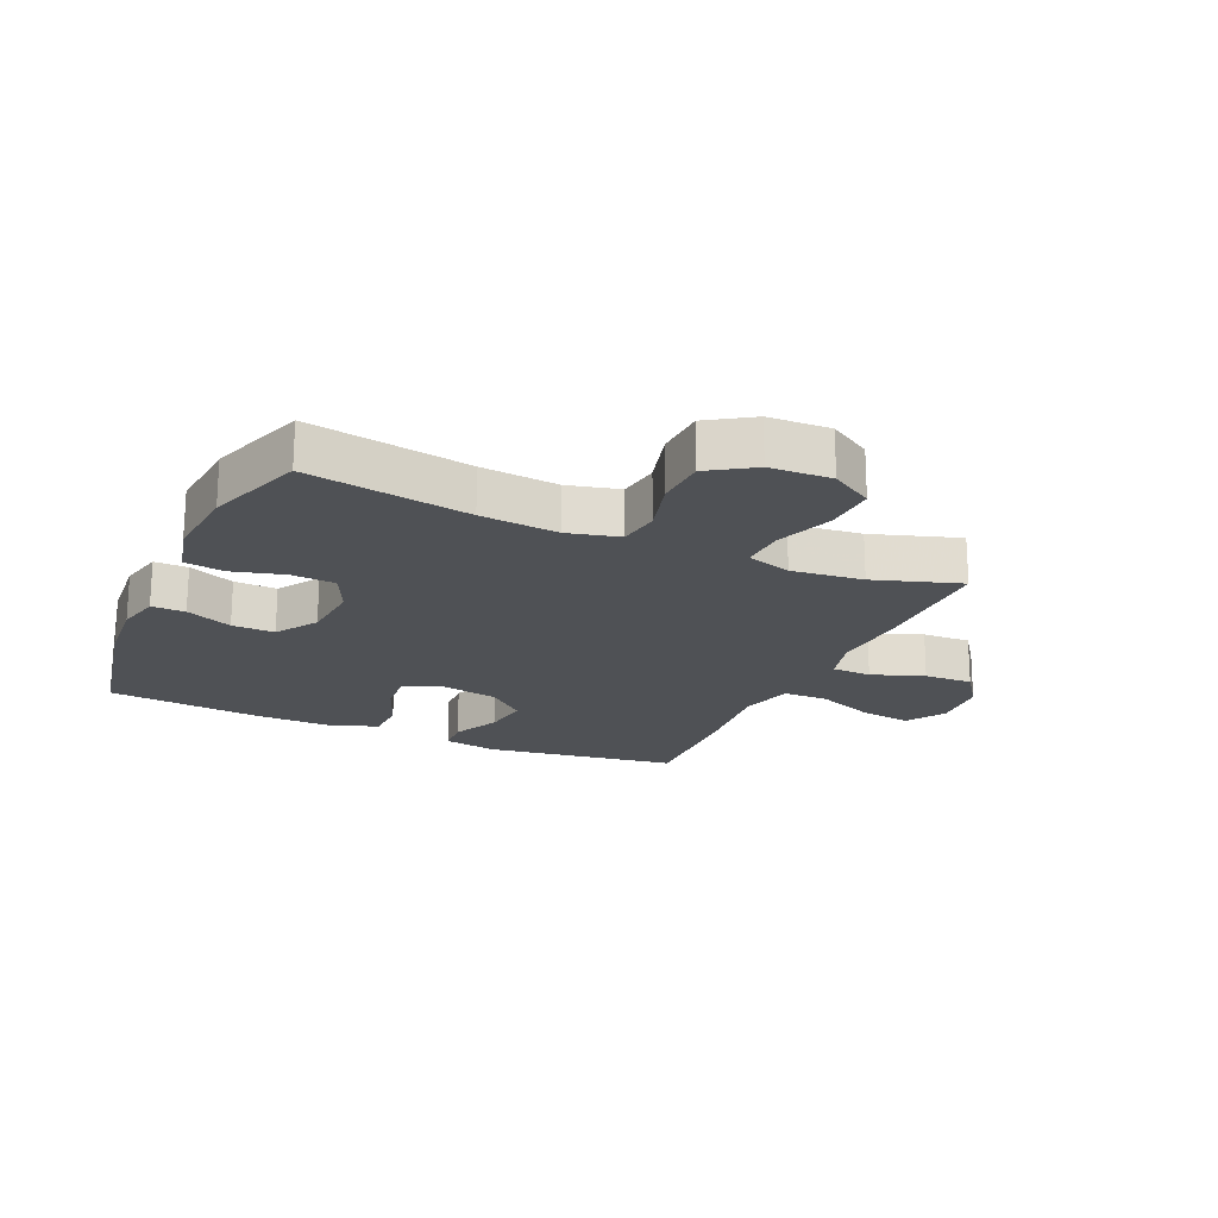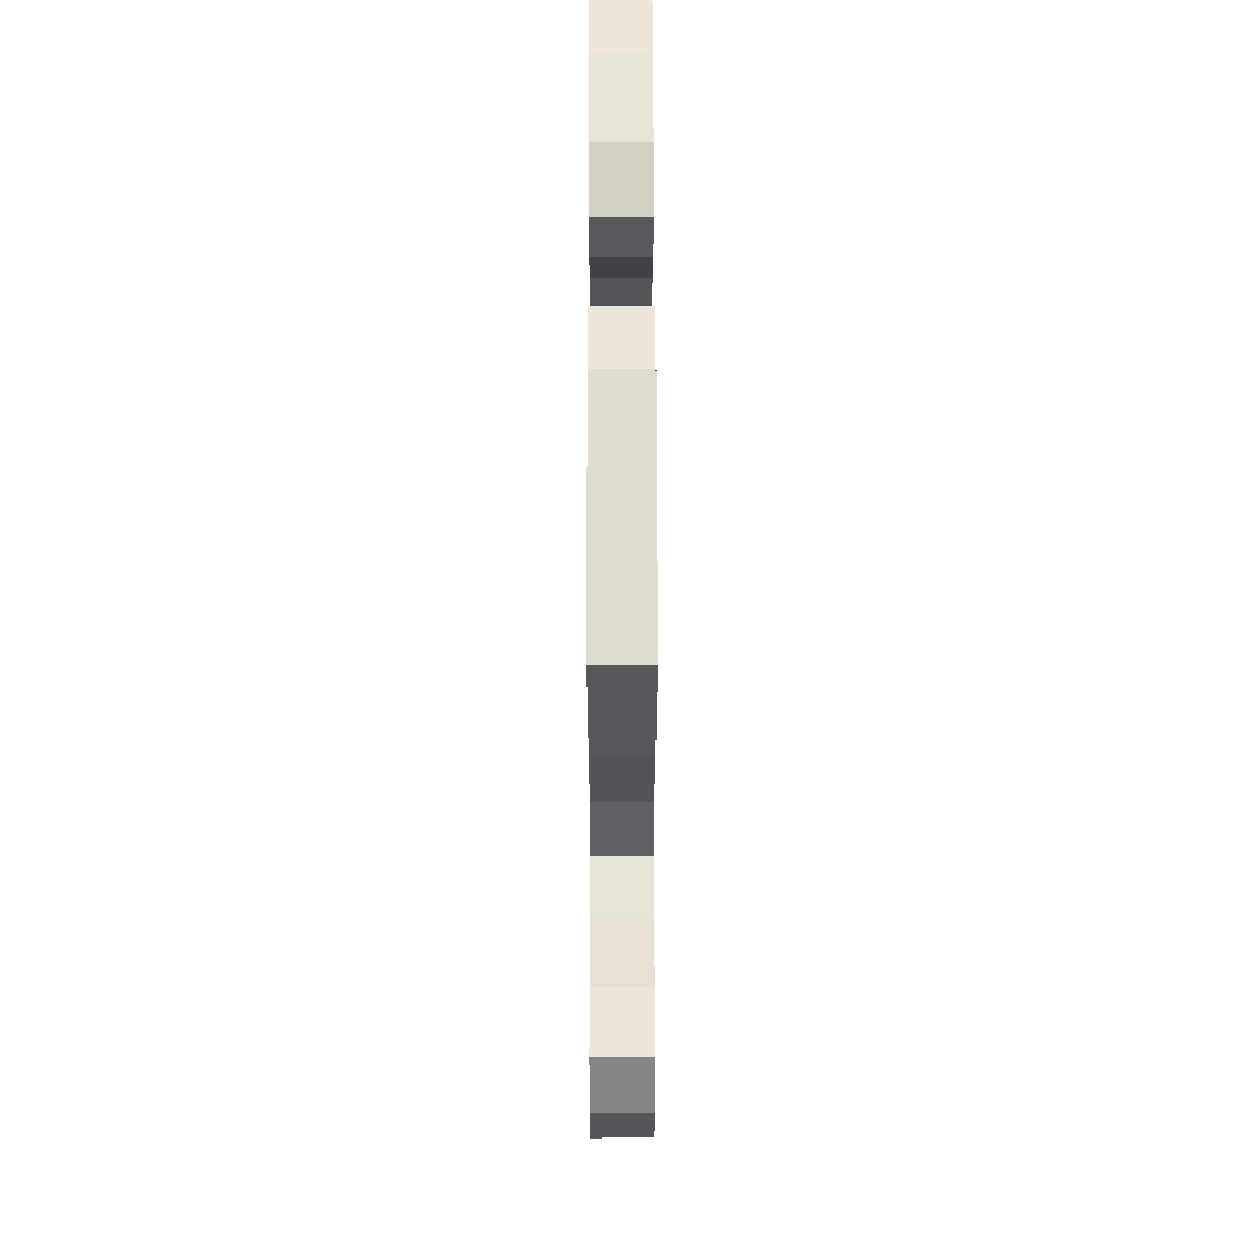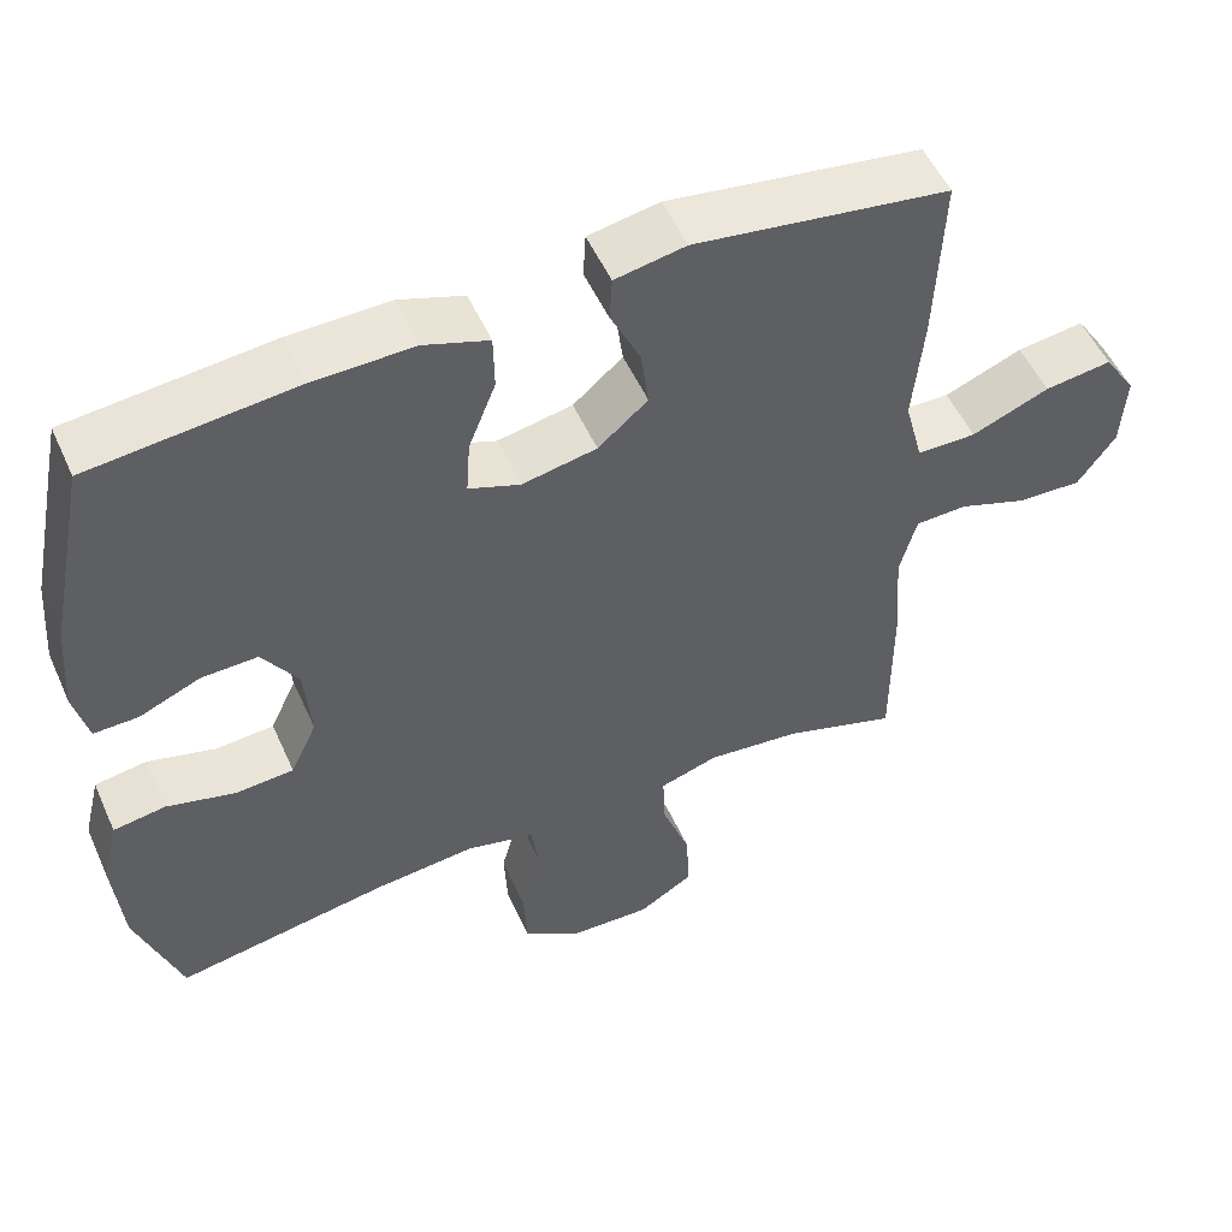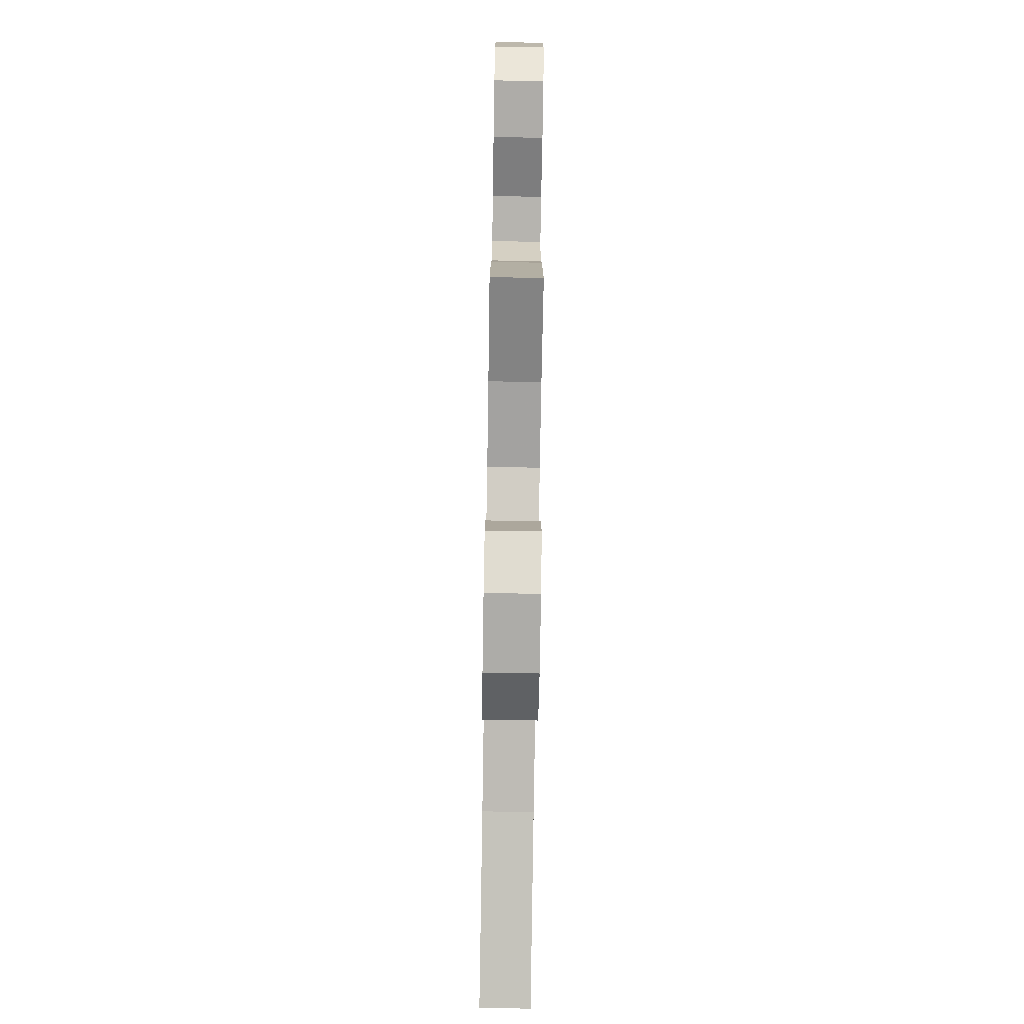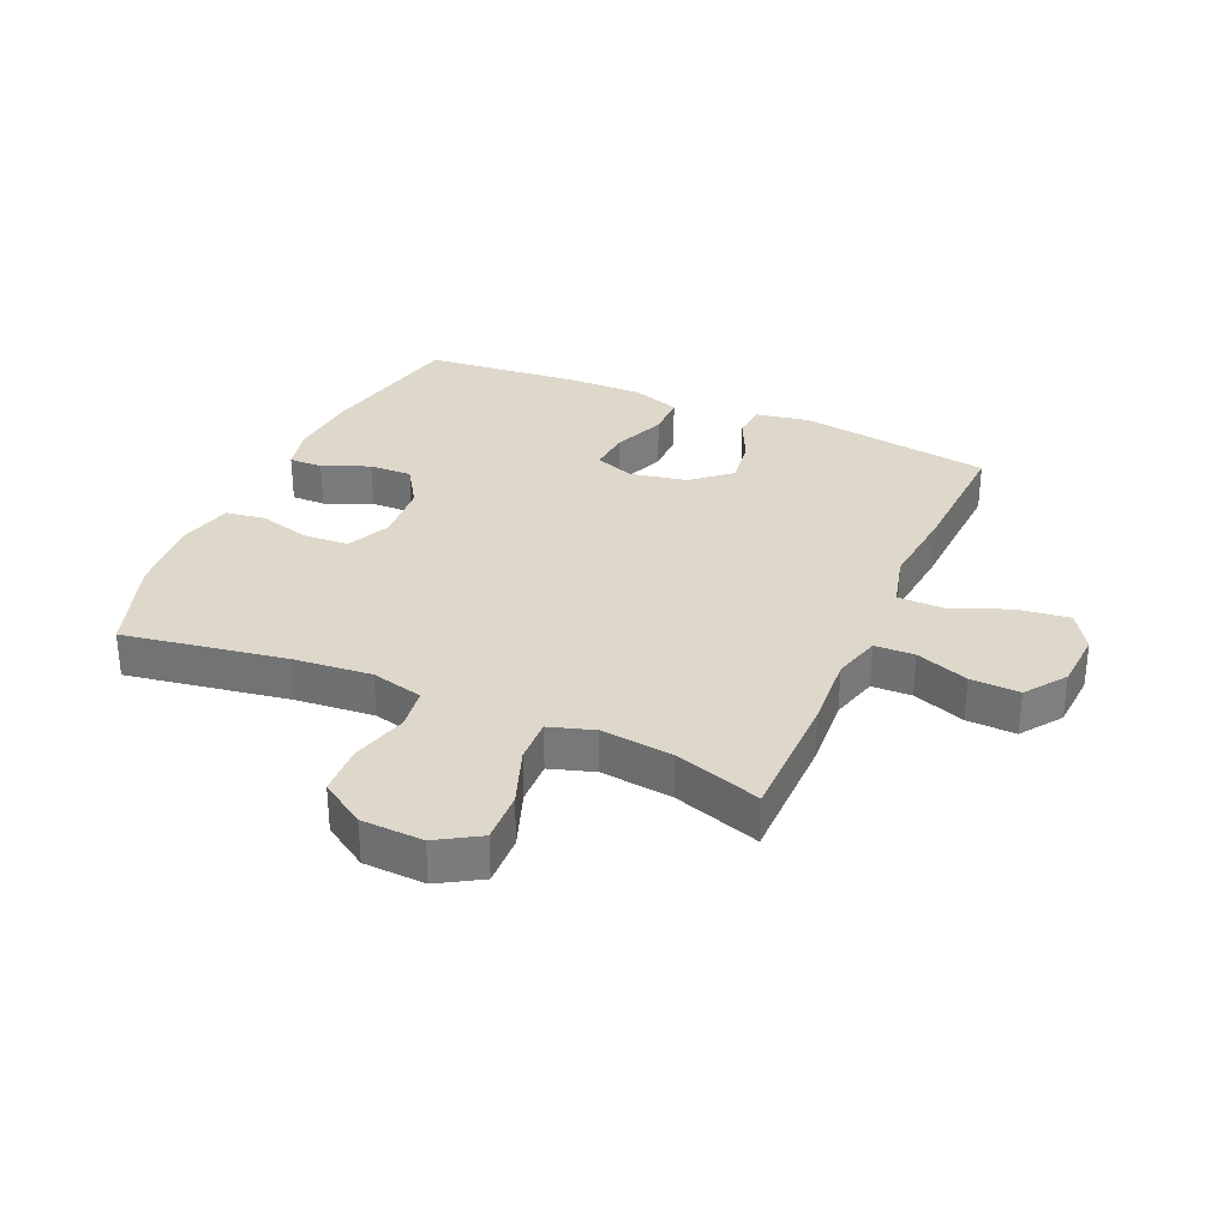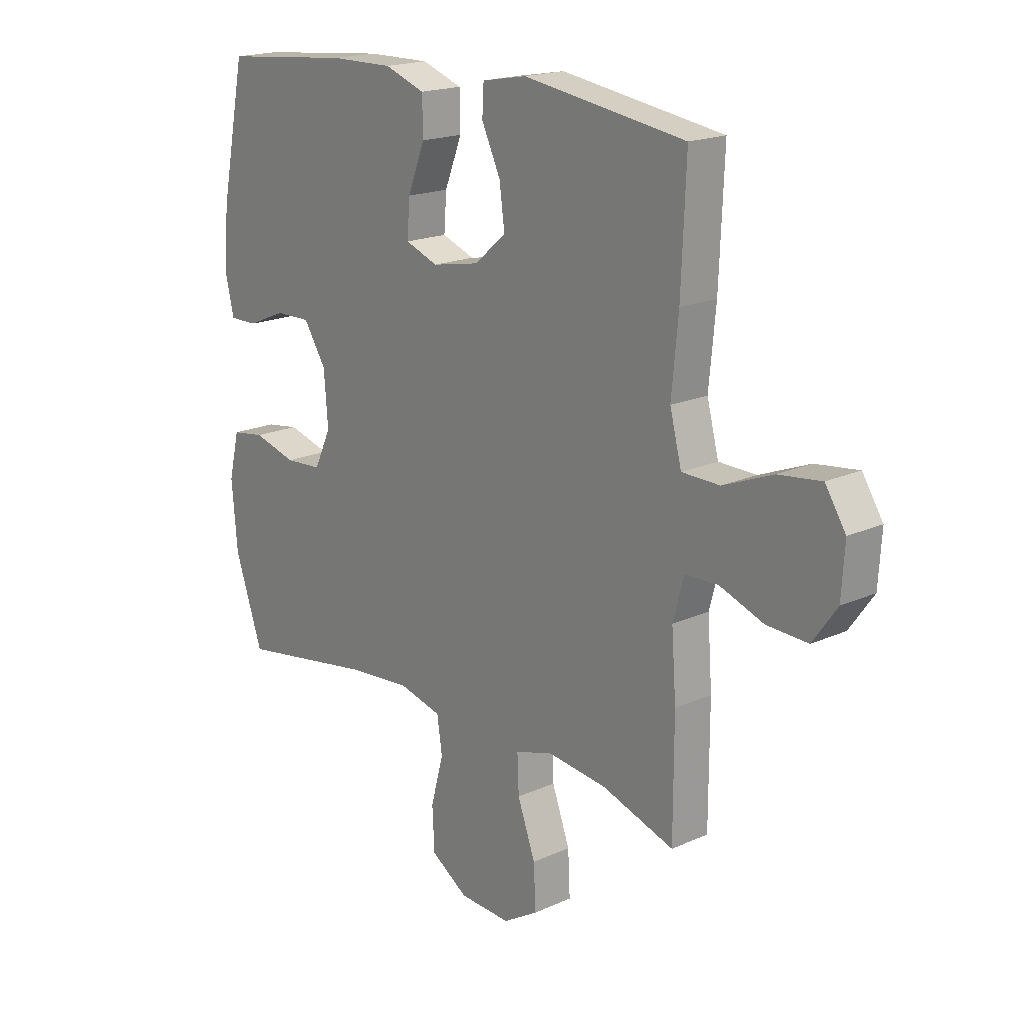
<metadata>
{"format":"obj","ext":"obj","renderer":"f3d","projection":"perspective","resolution":1024,"background":"white","views":[{"elev":-19.9,"azim":155.9,"up":"+Y"},{"elev":61.0,"azim":-90.1,"up":"+Z"},{"elev":52.9,"azim":156.1,"up":"+Z"},{"elev":-79.0,"azim":-90.9,"up":"+Z"},{"elev":31.6,"azim":-156.1,"up":"+Y"},{"elev":18.6,"azim":-130.8,"up":"+Z"}]}
</metadata>
<code>
v -0.5 0.07 0.5
v -0.183 0.07 0.547
v -0.095 0.07 0.531
v -0.092 0.07 0.475
v -0.129 0.07 0.397
v -0.139 0.07 0.321
v -0.077 0.07 0.268
v 0.016 0.07 0.25
v 0.08 0.07 0.274
v 0.075 0.07 0.343
v 0.041 0.07 0.429
v 0.042 0.07 0.499
v 0.122 0.07 0.527
v 0.246 0.07 0.525
v 0.5 0.07 0.5
v 0.55 0.07 0.256
v 0.559 0.07 0.142
v 0.542 0.07 0.07
v 0.487 0.07 0.071
v 0.411 0.07 0.103
v 0.341 0.07 0.105
v 0.297 0.07 0.037
v 0.289 0.07 -0.063
v 0.322 0.07 -0.134
v 0.395 0.07 -0.139
v 0.48 0.07 -0.116
v 0.545 0.07 -0.126
v 0.566 0.07 -0.212
v 0.555 0.07 -0.34
v 0.5 0.07 -0.5
v 0.234 0.07 -0.455
v 0.107 0.07 -0.443
v 0.022 0.07 -0.464
v 0.012 0.07 -0.532
v 0.037 0.07 -0.624
v 0.033 0.07 -0.707
v -0.04 0.07 -0.754
v -0.141 0.07 -0.758
v -0.21 0.07 -0.716
v -0.206 0.07 -0.632
v -0.171 0.07 -0.536
v -0.168 0.07 -0.464
v -0.241 0.07 -0.441
v -0.358 0.07 -0.454
v -0.5 0.07 -0.5
v -0.5 0.07 -0.285
v -0.491 0.07 -0.163
v -0.512 0.07 -0.085
v -0.577 0.07 -0.083
v -0.663 0.07 -0.114
v -0.743 0.07 -0.117
v -0.79 0.07 -0.051
v -0.796 0.07 0.044
v -0.756 0.07 0.106
v -0.672 0.07 0.095
v -0.575 0.07 0.056
v -0.501 0.07 0.057
v -0.478 0.07 0.145
v -0.491 0.07 0.281
v -0.5 0 0.5
v -0.183 0 0.547
v -0.095 0 0.531
v -0.092 0 0.475
v -0.129 0 0.397
v -0.139 0 0.321
v -0.077 0 0.268
v 0.016 0 0.25
v 0.08 0 0.274
v 0.075 0 0.343
v 0.041 0 0.429
v 0.042 0 0.499
v 0.122 0 0.527
v 0.246 0 0.525
v 0.5 0 0.5
v 0.55 0 0.256
v 0.559 0 0.142
v 0.542 0 0.07
v 0.487 0 0.071
v 0.411 0 0.103
v 0.341 0 0.105
v 0.297 0 0.037
v 0.289 0 -0.063
v 0.322 0 -0.134
v 0.395 0 -0.139
v 0.48 0 -0.116
v 0.545 0 -0.126
v 0.566 0 -0.212
v 0.555 0 -0.34
v 0.5 0 -0.5
v 0.234 0 -0.455
v 0.107 0 -0.443
v 0.022 0 -0.464
v 0.012 0 -0.532
v 0.037 0 -0.624
v 0.033 0 -0.707
v -0.04 0 -0.754
v -0.141 0 -0.758
v -0.21 0 -0.716
v -0.206 0 -0.632
v -0.171 0 -0.536
v -0.168 0 -0.464
v -0.241 0 -0.441
v -0.358 0 -0.454
v -0.5 0 -0.5
v -0.5 0 -0.285
v -0.491 0 -0.163
v -0.512 0 -0.085
v -0.577 0 -0.083
v -0.663 0 -0.114
v -0.743 0 -0.117
v -0.79 0 -0.051
v -0.796 0 0.044
v -0.756 0 0.106
v -0.672 0 0.095
v -0.575 0 0.056
v -0.501 0 0.057
v -0.478 0 0.145
v -0.491 0 0.281
f 58 59 1 2
f 57 58 2 3
f 53 54 55 56
f 53 56 57
f 52 53 57
f 49 50 51 52
f 48 49 52 57
f 47 48 57 3
f 44 45 46 47
f 43 44 47
f 42 43 47
f 38 39 40 41
f 38 41 42
f 37 38 42
f 34 35 36 37
f 33 34 37 42
f 32 33 42 47
f 28 29 30 31
f 25 26 27 28
f 24 25 28 31
f 23 24 31 32
f 17 18 19 20
f 17 20 21
f 16 17 21
f 15 16 21
f 14 15 21 22
f 10 11 12 13
f 9 10 13 14
f 47 3 4 5
f 47 5 6
f 32 47 6 7
f 23 32 7 8
f 9 14 22 23
f 8 9 23
f 61 60 118 117
f 62 61 117 116
f 115 114 113 112
f 116 115 112
f 116 112 111
f 111 110 109 108
f 116 111 108 107
f 62 116 107 106
f 106 105 104 103
f 106 103 102
f 106 102 101
f 100 99 98 97
f 101 100 97
f 101 97 96
f 96 95 94 93
f 101 96 93 92
f 106 101 92 91
f 90 89 88 87
f 87 86 85 84
f 90 87 84 83
f 91 90 83 82
f 79 78 77 76
f 80 79 76
f 80 76 75
f 80 75 74
f 81 80 74 73
f 72 71 70 69
f 73 72 69 68
f 64 63 62 106
f 65 64 106
f 66 65 106 91
f 67 66 91 82
f 82 81 73 68
f 82 68 67
f 1 60 61 2
f 2 61 62 3
f 3 62 63 4
f 4 63 64 5
f 5 64 65 6
f 6 65 66 7
f 7 66 67 8
f 8 67 68 9
f 9 68 69 10
f 10 69 70 11
f 11 70 71 12
f 12 71 72 13
f 13 72 73 14
f 14 73 74 15
f 15 74 75 16
f 16 75 76 17
f 17 76 77 18
f 18 77 78 19
f 19 78 79 20
f 20 79 80 21
f 21 80 81 22
f 22 81 82 23
f 23 82 83 24
f 24 83 84 25
f 25 84 85 26
f 26 85 86 27
f 27 86 87 28
f 28 87 88 29
f 29 88 89 30
f 30 89 90 31
f 31 90 91 32
f 32 91 92 33
f 33 92 93 34
f 34 93 94 35
f 35 94 95 36
f 36 95 96 37
f 37 96 97 38
f 38 97 98 39
f 39 98 99 40
f 40 99 100 41
f 41 100 101 42
f 42 101 102 43
f 43 102 103 44
f 44 103 104 45
f 45 104 105 46
f 46 105 106 47
f 47 106 107 48
f 48 107 108 49
f 49 108 109 50
f 50 109 110 51
f 51 110 111 52
f 52 111 112 53
f 53 112 113 54
f 54 113 114 55
f 55 114 115 56
f 56 115 116 57
f 57 116 117 58
f 58 117 118 59
f 59 118 60 1

</code>
